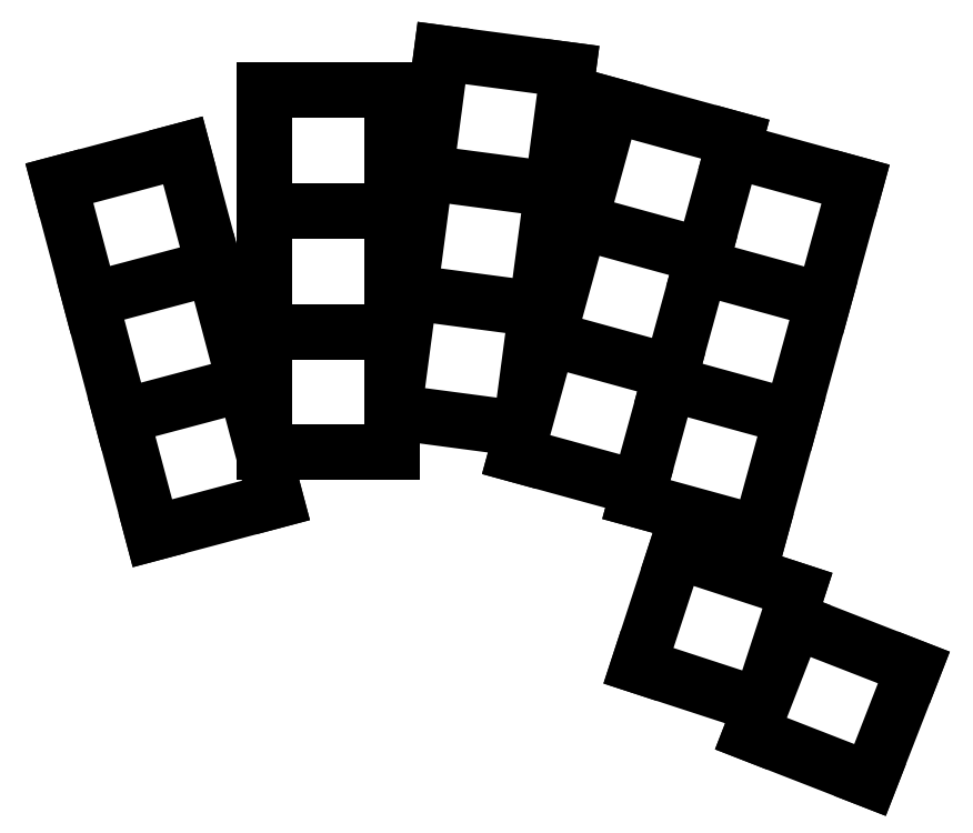
<metadata>
{"format":"dxf","ext":"dxf","renderer":"ezdxf+matplotlib","layout":"modelspace","background":"white","min_lineweight":24,"dpi":150}
</metadata>
<code>
0
SECTION
2
ENTITIES
0
LINE
8
0
10
-6.514
20
-10.53
11
10.88
21
-5.902
0
LINE
8
0
10
-2.223
20
43.39
11
10.88
21
-5.902
0
LINE
8
0
10
-10.88
20
5.902
11
6.514
21
10.53
0
LINE
8
0
10
-19.62
20
38.76
11
-6.514
21
-10.53
0
LINE
8
0
10
-15.25
20
22.33
11
2.145
21
26.96
0
LINE
8
0
10
-2.223
20
43.39
11
-19.62
21
38.76
0
LINE
8
0
10
9.28
20
0.8389
11
27.28
21
0.8389
0
LINE
8
0
10
27.28
20
0.8389
11
27.28
21
51.84
0
LINE
8
0
10
9.28
20
17.84
11
27.28
21
17.84
0
LINE
8
0
10
9.28
20
0.8389
11
9.28
21
51.84
0
LINE
8
0
10
9.28
20
34.84
11
27.28
21
34.84
0
LINE
8
0
10
27.28
20
51.84
11
9.28
21
51.84
0
LINE
8
0
10
27.49
20
6.547
11
45.34
21
4.182
0
LINE
8
0
10
45.34
20
4.182
11
52.04
21
54.74
0
LINE
8
0
10
29.72
20
23.4
11
47.57
21
21.03
0
LINE
8
0
10
27.49
20
6.547
11
34.19
21
57.1
0
LINE
8
0
10
31.96
20
40.25
11
49.8
21
37.89
0
LINE
8
0
10
52.04
20
54.74
11
34.19
21
57.1
0
LINE
8
0
10
44.7
20
0.5508
11
62.06
21
-4.217
0
LINE
8
0
10
61.63
20
-5.779
11
75.57
21
44.96
0
LINE
8
0
10
49.2
20
16.94
11
66.56
21
12.18
0
LINE
8
0
10
44.7
20
0.5508
11
58.21
21
49.73
0
LINE
8
0
10
53.71
20
33.34
11
71.06
21
28.57
0
LINE
8
0
10
75.57
20
44.96
11
58.21
21
49.73
0
LINE
8
0
10
61.63
20
-5.779
11
78.99
21
-10.55
0
LINE
8
0
10
78.99
20
-10.55
11
92.5
21
38.63
0
LINE
8
0
10
66.13
20
10.61
11
83.49
21
5.846
0
LINE
8
0
10
70.63
20
27.01
11
87.99
21
22.24
0
LINE
8
0
10
92.5
20
38.63
11
75.14
21
43.4
0
LINE
8
0
10
61.93
20
-29.18
11
79.04
21
-34.78
0
LINE
8
0
10
79.04
20
-34.78
11
84.32
21
-18.62
0
LINE
8
0
10
84.32
20
-18.62
11
67.21
21
-13.03
0
LINE
8
0
10
67.21
20
-13.03
11
61.93
21
-29.18
0
LINE
8
0
10
77.77
20
-38.74
11
94.54
21
-45.28
0
LINE
8
0
10
94.54
20
-45.28
11
100.7
21
-29.44
0
LINE
8
0
10
100.7
20
-29.44
11
83.94
21
-22.9
0
LINE
8
0
10
83.94
20
-22.9
11
77.77
21
-38.74
0
ENDSEC
0
EOF

</code>
